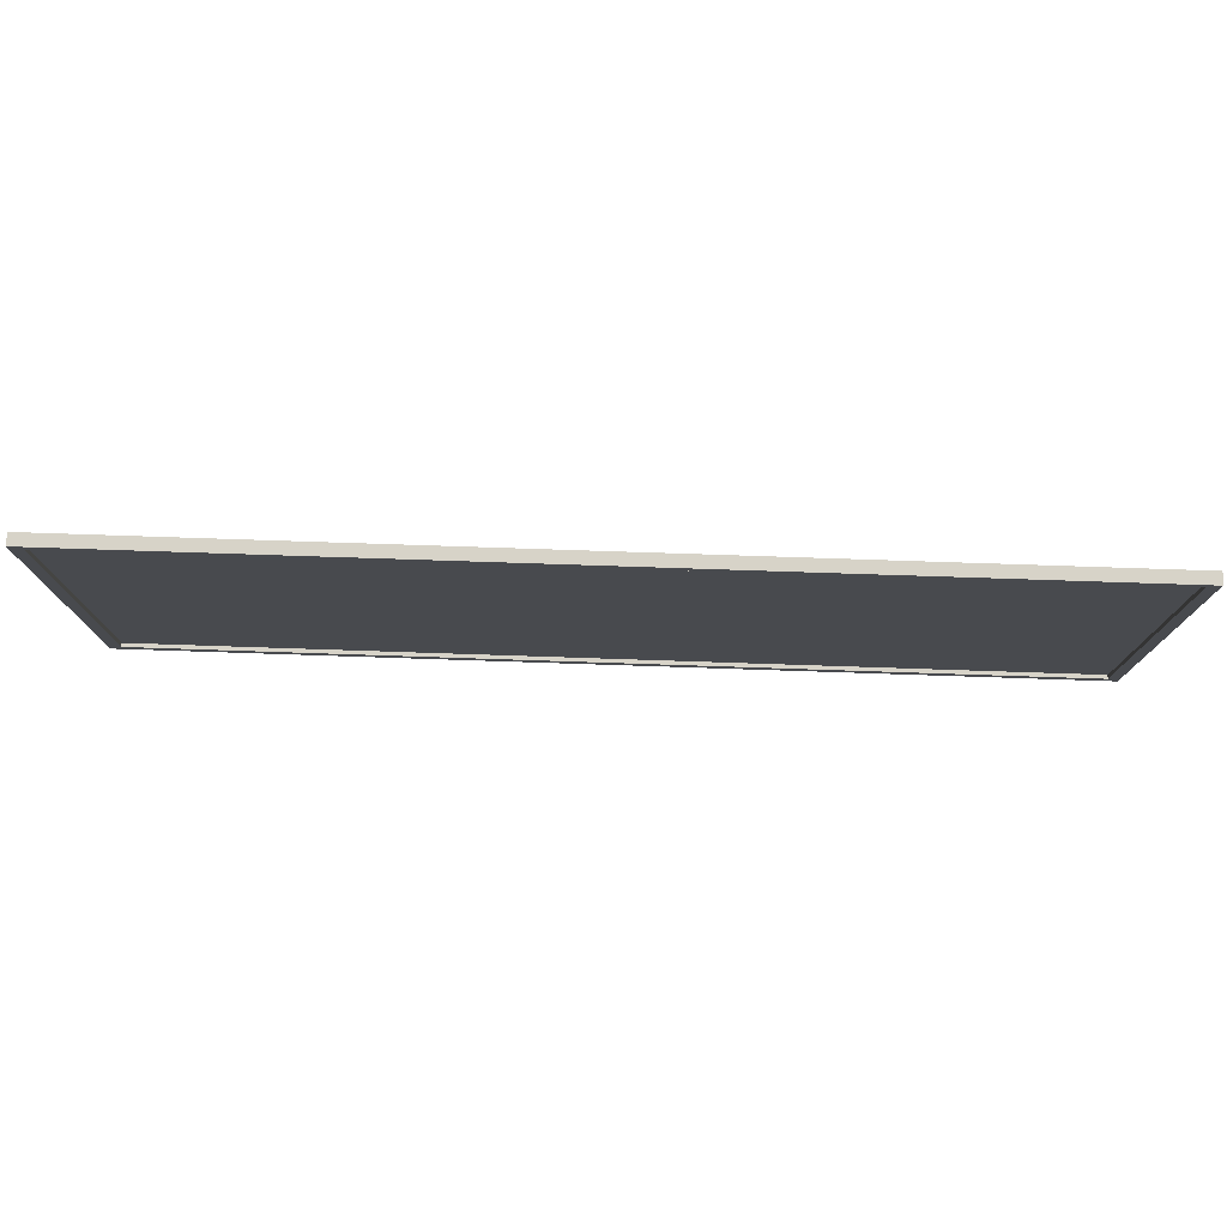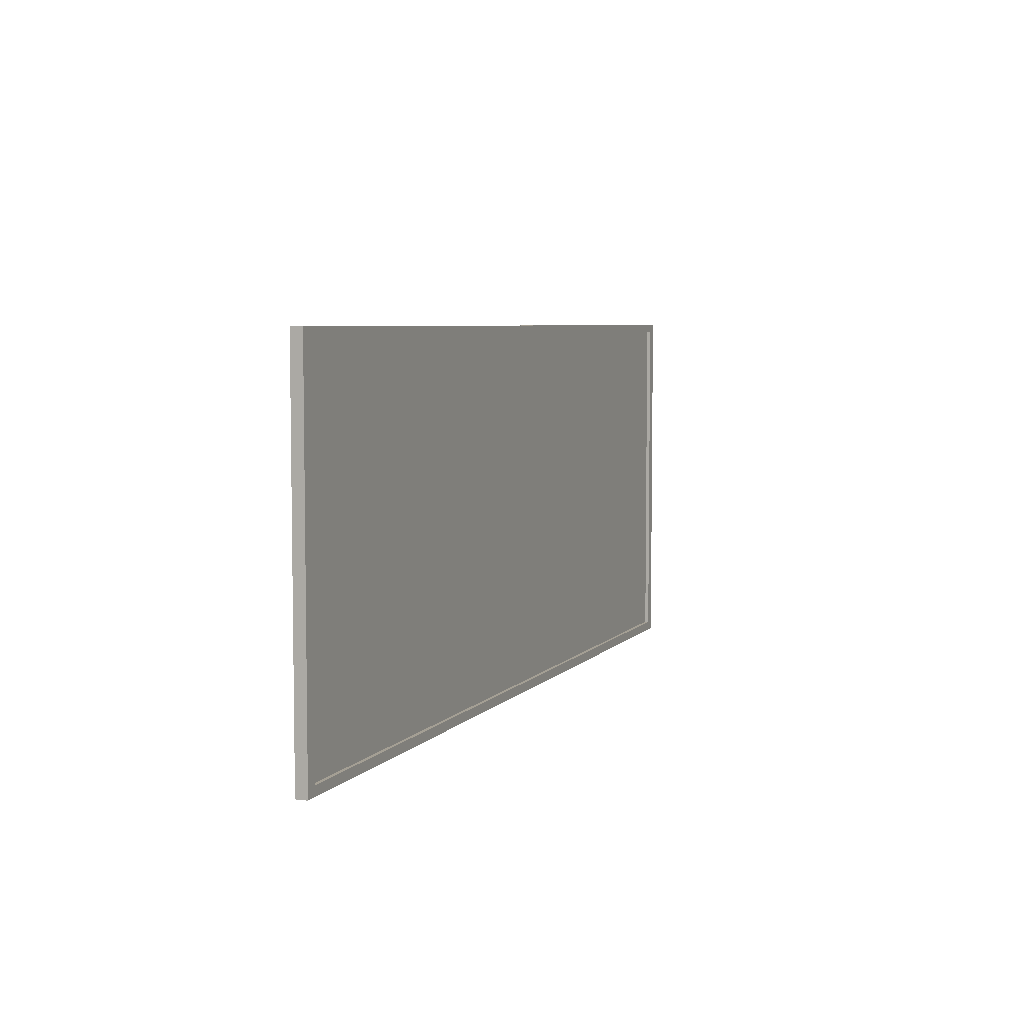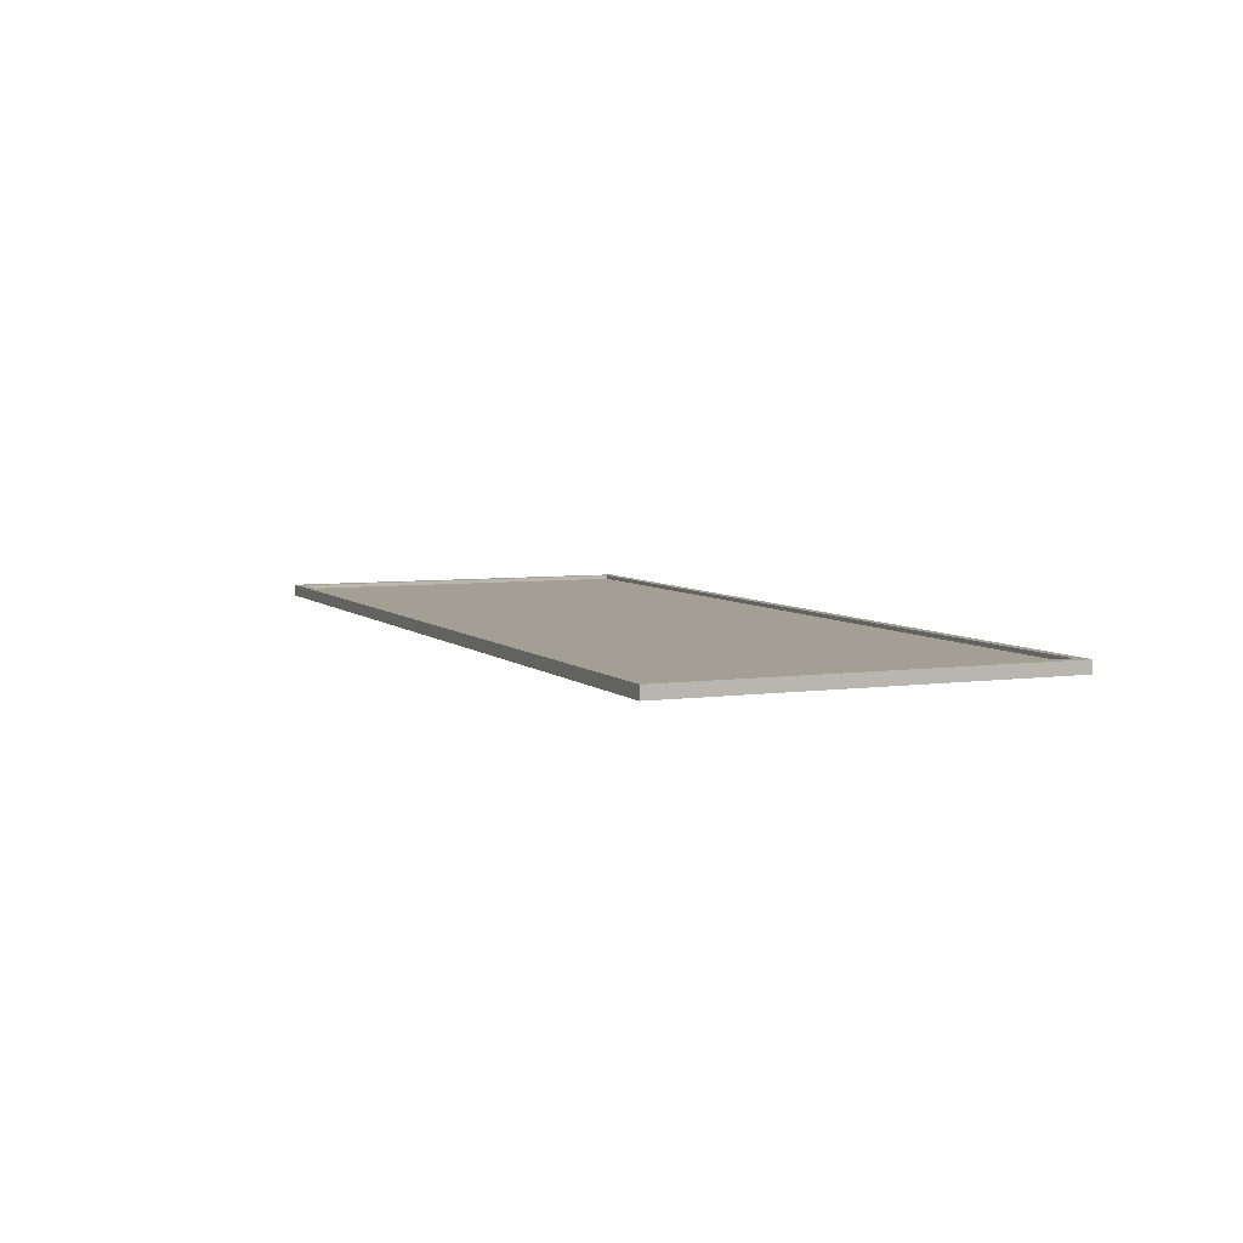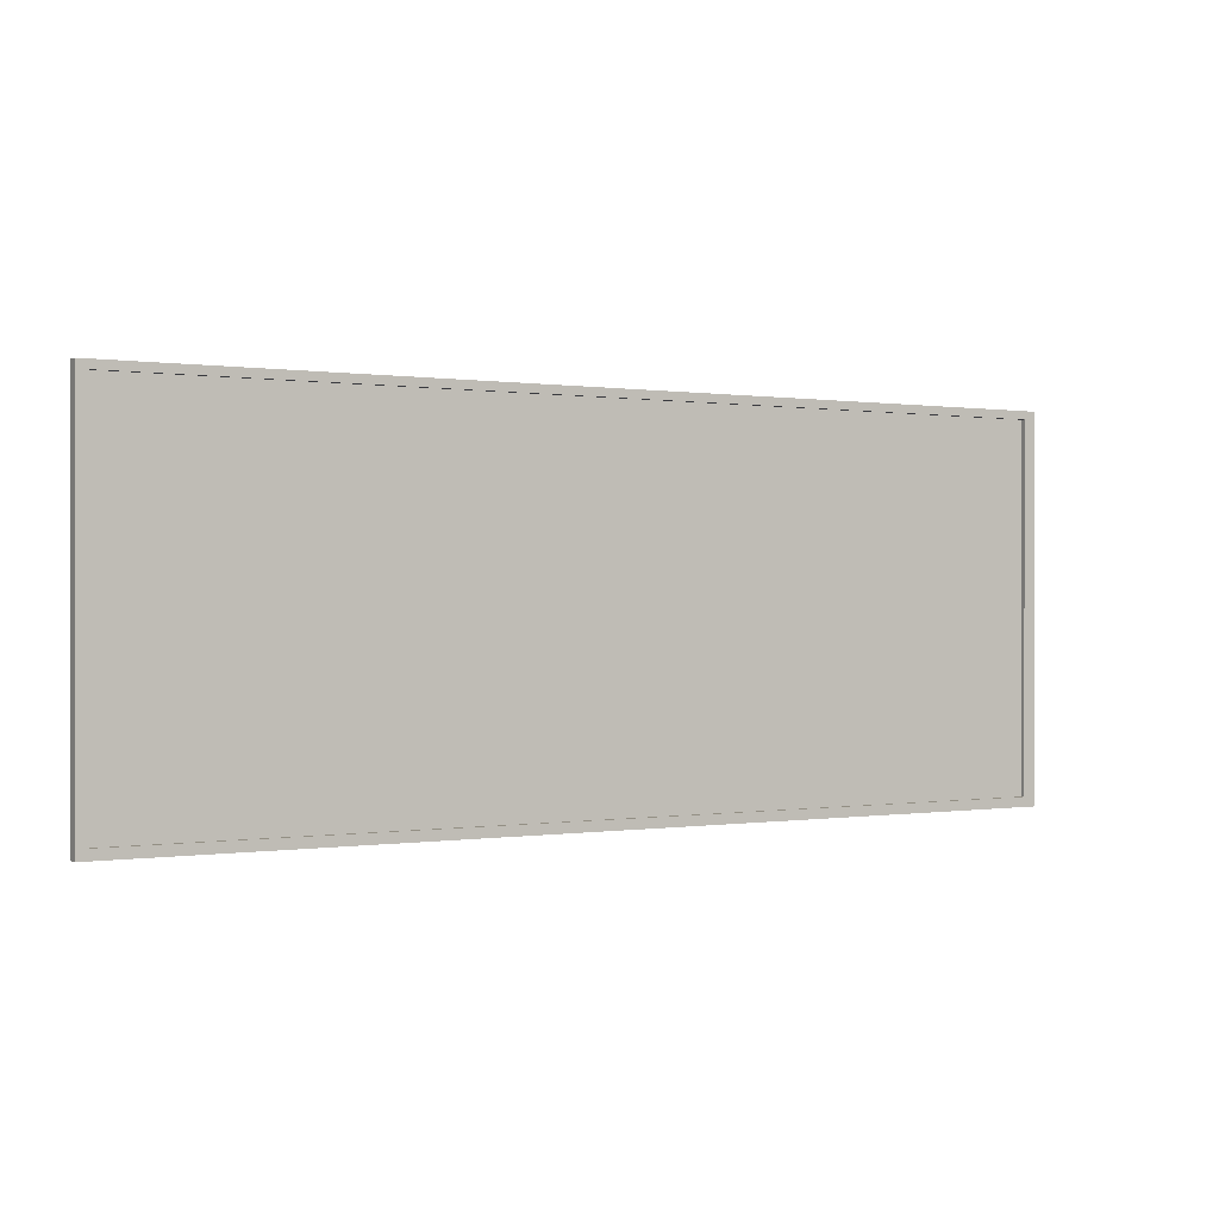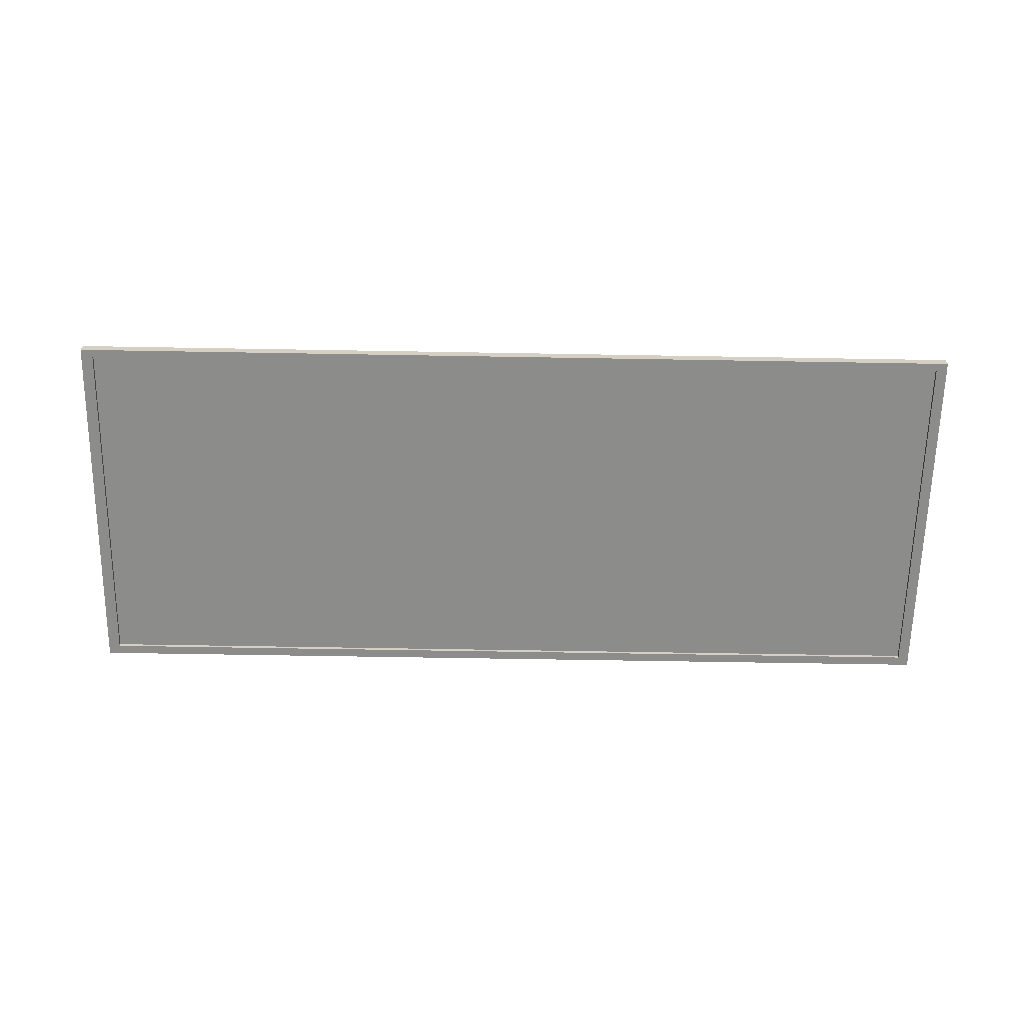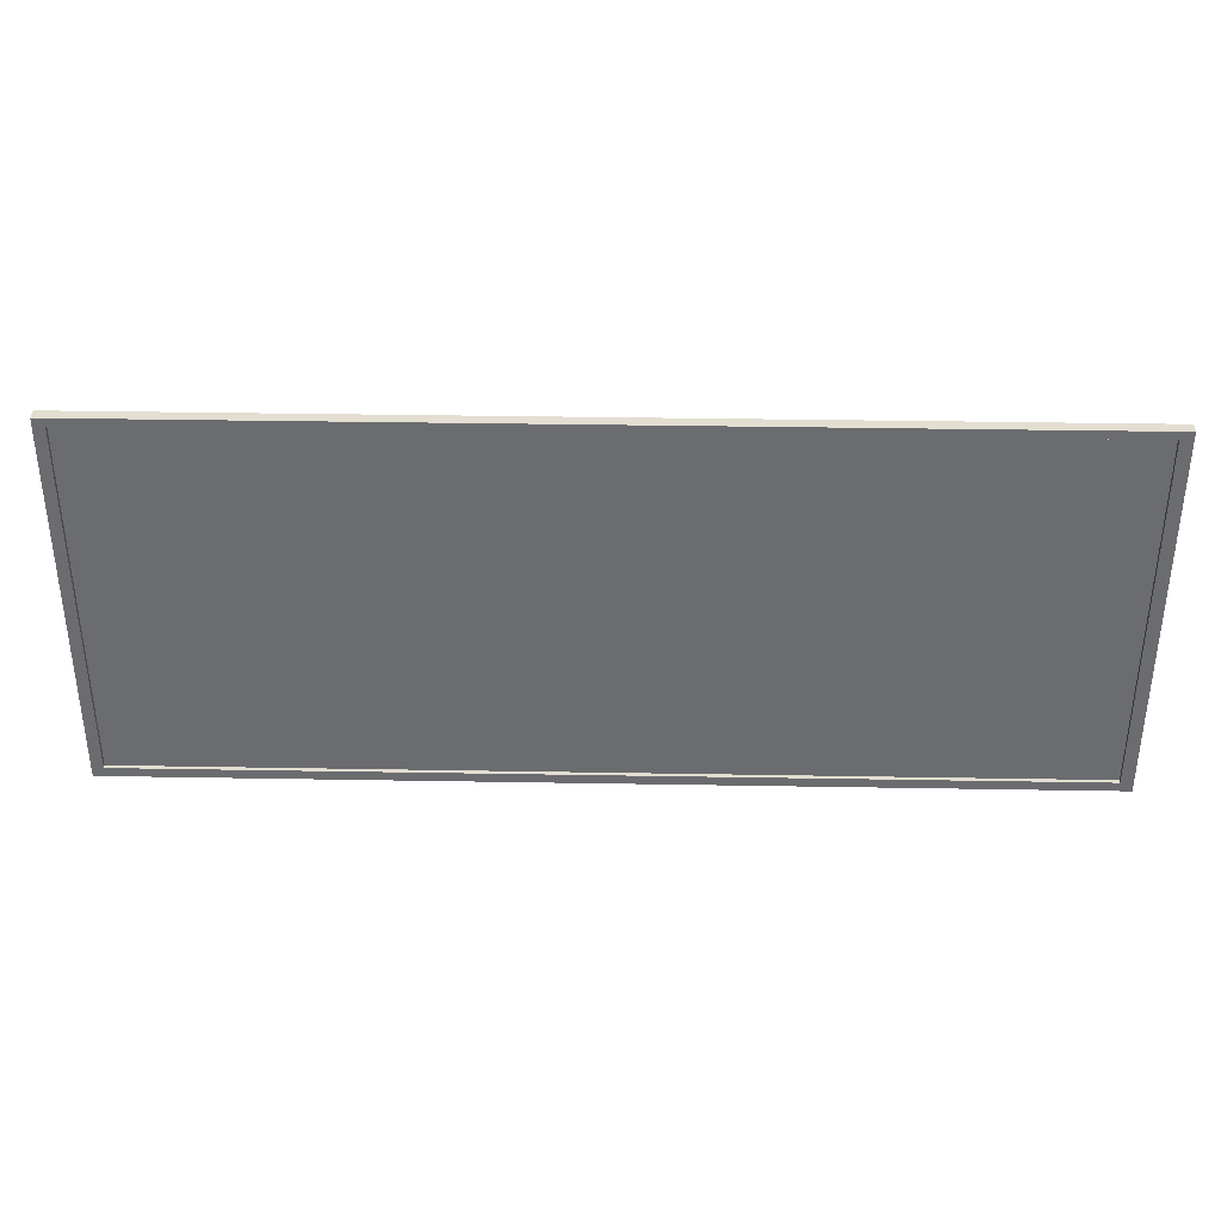
<metadata>
{"format":"obj","ext":"obj","renderer":"f3d","projection":"perspective","resolution":1024,"background":"white","views":[{"elev":77.1,"azim":-178.1,"up":"+Y"},{"elev":5.6,"azim":111.1,"up":"+Y"},{"elev":5.6,"azim":-113.4,"up":"+Z"},{"elev":0.1,"azim":-30.5,"up":"+Y"},{"elev":-64.1,"azim":179.0,"up":"+Z"},{"elev":36.2,"azim":1.3,"up":"+Y"}]}
</metadata>
<code>
o TextureAtlas_mergedObject
v -3.123 -1.239 0.01353
v -3.123 1.239 0.01353
v -3.123 -1.239 -0.01353
v -3.123 1.239 -0.01353
v 3.123 -1.239 0.01353
v 3.123 1.239 0.01353
v 3.123 -1.239 -0.01353
v 3.123 1.239 -0.01353
v 3.169 -1.279 0.03937
v -3.169 -1.279 0.03937
v -3.169 1.279 0.03937
v 3.169 1.279 0.03937
v 3.169 -1.279 -0.03937
v -3.169 -1.279 -0.03937
v -3.169 1.279 -0.03937
v 3.169 1.279 -0.03937
v 3.087 1.224 0.03937
v -3.093 1.224 0.03937
v -3.093 -1.214 0.03937
v 3.087 -1.214 0.03937
v 3.087 1.224 -0.03937
v -3.093 1.224 -0.03937
v -3.093 -1.214 -0.03937
v 3.087 -1.214 -0.03937
v 3.169 -1.279 -0.03937
v 3.169 -1.279 0.03937
v 3.169 -1.279 -0.03937
v 3.087 1.224 -0.03937
v 3.087 1.224 0.03937
v 3.087 1.224 -0.03937
v -3.169 1.279 0.03937
v -3.093 -1.214 0.03937
v -3.093 1.224 0.03937
v -3.169 1.279 0.03937
v -3.093 1.224 0.03937
v 3.087 1.224 0.03937
v 3.169 1.279 0.03937
v -3.169 1.279 0.03937
v 3.087 1.224 0.03937
v -3.093 -1.214 0.03937
v -3.169 1.279 0.03937
v -3.169 -1.279 0.03937
v 3.087 -1.214 0.03937
v -3.093 -1.214 0.03937
v -3.169 -1.279 0.03937
v 3.087 -1.214 0.03937
v -3.169 -1.279 0.03937
v 3.169 -1.279 0.03937
v 3.087 1.224 0.03937
v 3.087 -1.214 0.03937
v 3.169 -1.279 0.03937
v 3.169 1.279 0.03937
v 3.087 1.224 0.03937
v 3.169 -1.279 0.03937
v -3.169 -1.279 -0.03937
v -3.169 1.279 -0.03937
v -3.093 -1.214 -0.03937
v -3.169 -1.279 -0.03937
v -3.093 -1.214 -0.03937
v 3.087 -1.214 -0.03937
v 3.169 -1.279 -0.03937
v -3.169 -1.279 -0.03937
v 3.087 -1.214 -0.03937
v 3.169 -1.279 -0.03937
v 3.087 -1.214 -0.03937
v 3.087 1.224 -0.03937
v 3.169 1.279 -0.03937
v 3.169 -1.279 -0.03937
v 3.087 1.224 -0.03937
v -3.093 1.224 -0.03937
v -3.093 -1.214 -0.03937
v -3.169 1.279 -0.03937
v 3.087 1.224 -0.03937
v -3.093 1.224 -0.03937
v -3.169 1.279 -0.03937
v 3.169 1.279 -0.03937
v 3.087 1.224 -0.03937
v -3.169 1.279 -0.03937
f 2 3 1
f 4 7 3
f 8 5 7
f 6 1 5
f 7 1 3
f 4 6 8
f 2 4 3
f 4 8 7
f 8 6 5
f 6 2 1
f 7 5 1
f 4 2 6
f 9 14 13
f 9 10 14
f 15 14 10
f 10 11 15
f 16 15 11
f 11 12 16
f 25 16 12
f 12 26 27
f 22 21 17
f 17 18 22
f 23 22 18
f 18 19 23
f 24 23 19
f 19 20 24
f 28 24 20
f 20 29 30
f 31 32 33
f 34 35 36
f 37 38 39
f 40 41 42
f 43 44 45
f 46 47 48
f 49 50 51
f 52 53 54
f 55 56 57
f 58 59 60
f 61 62 63
f 64 65 66
f 67 68 69
f 70 71 72
f 73 74 75
f 76 77 78

</code>
